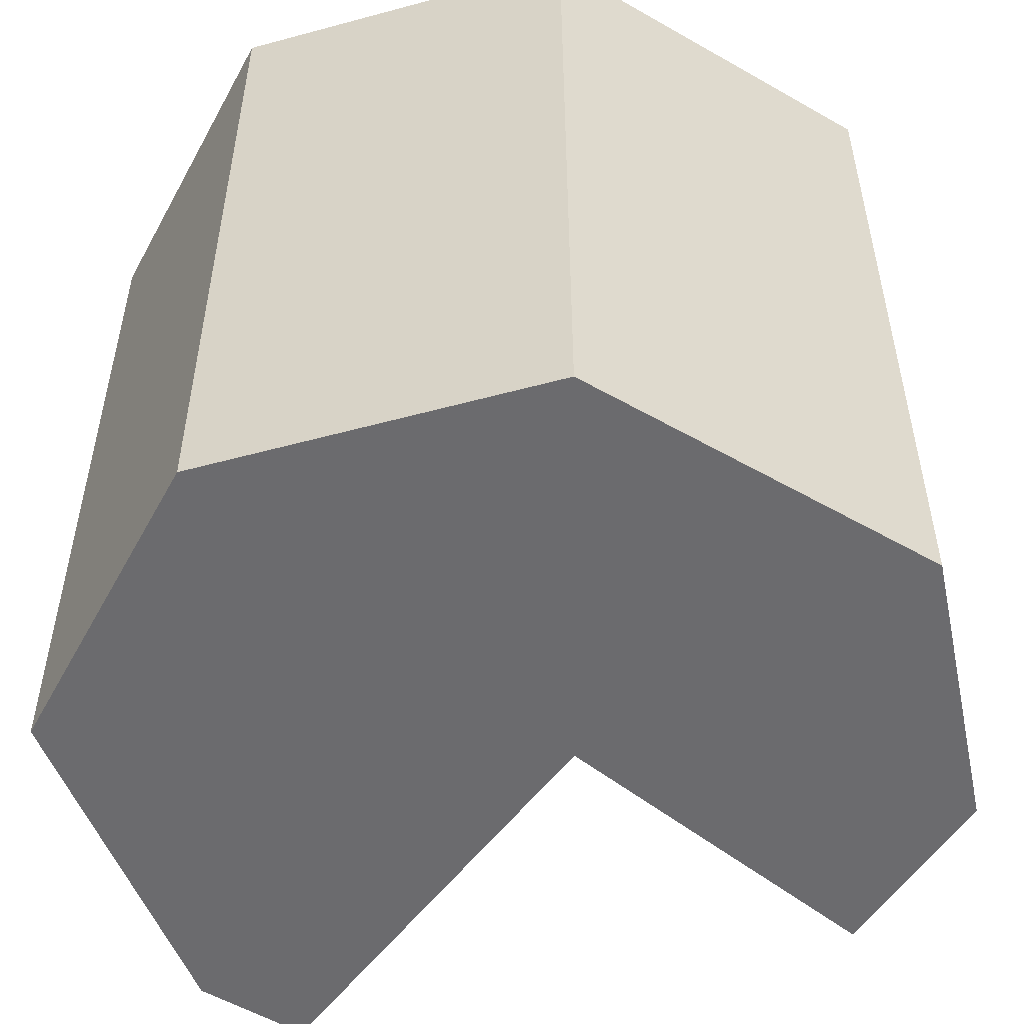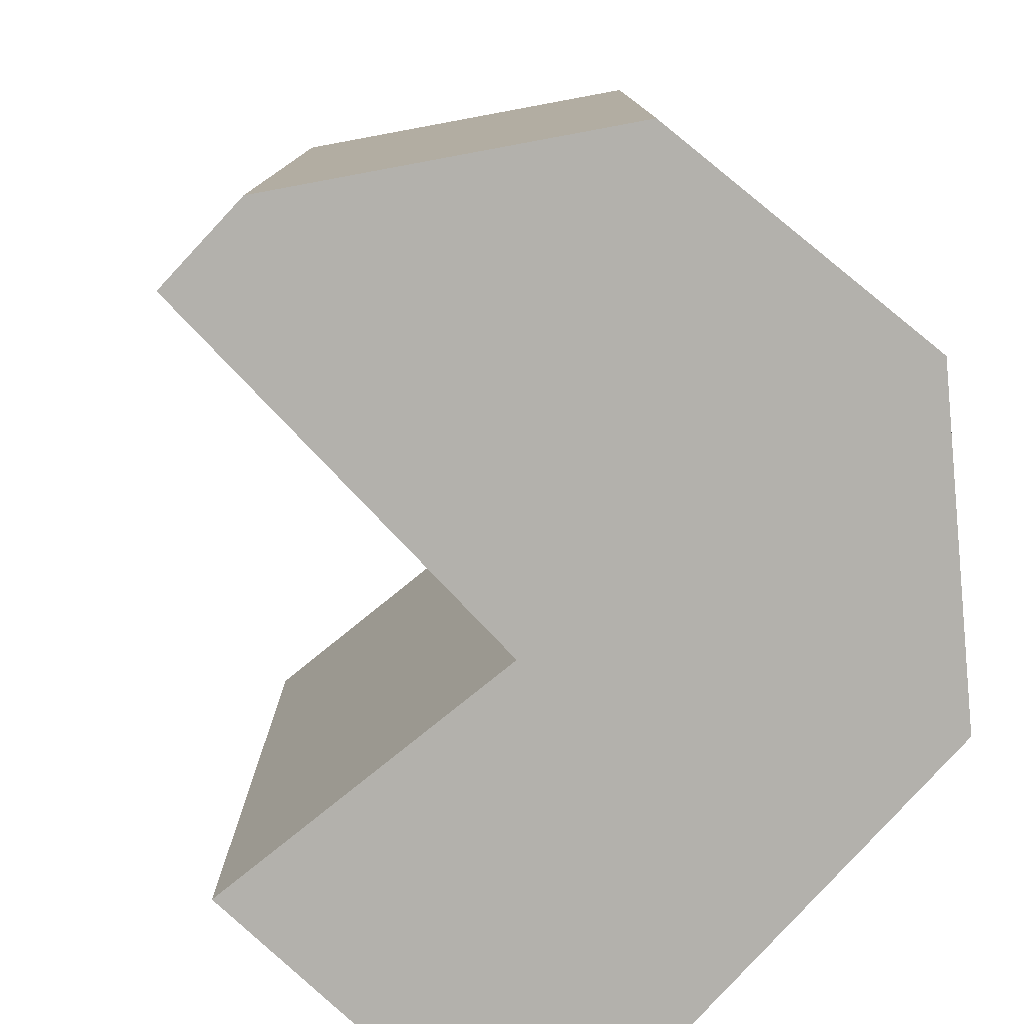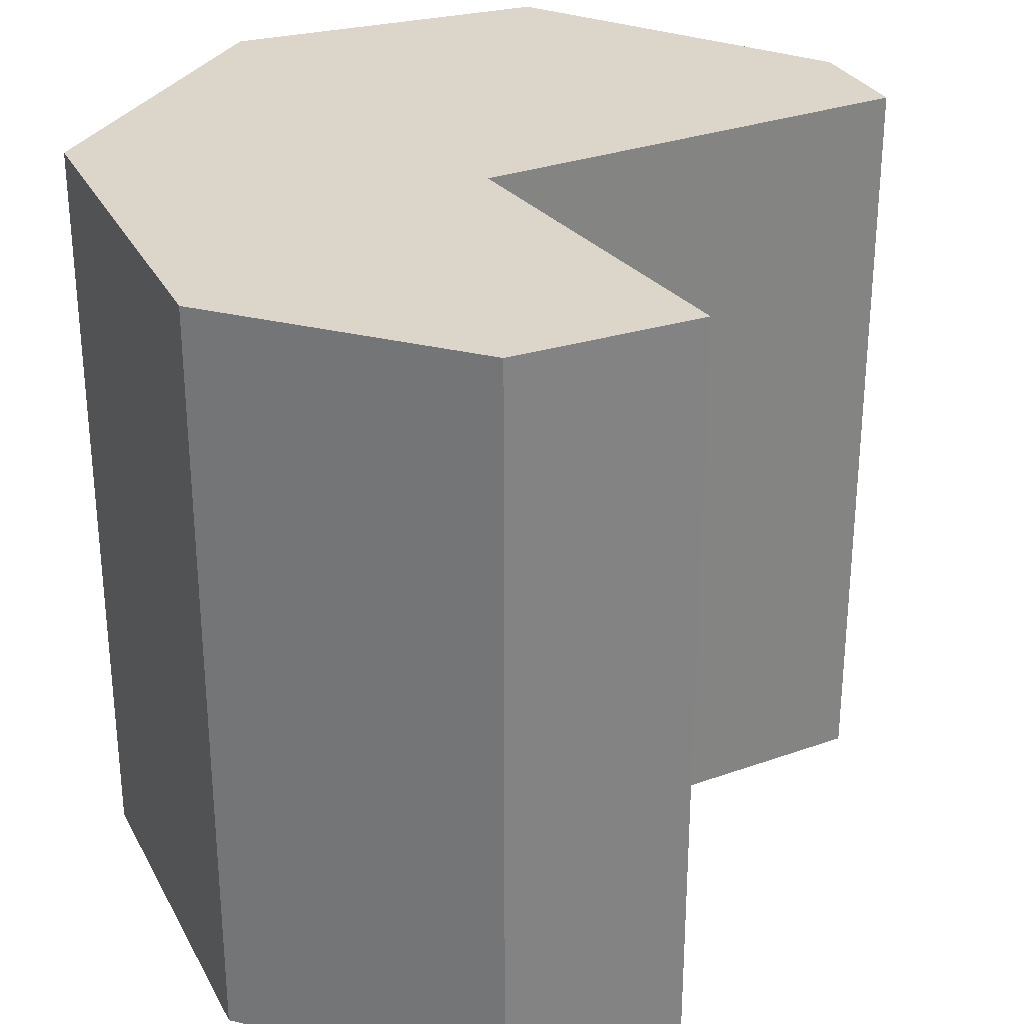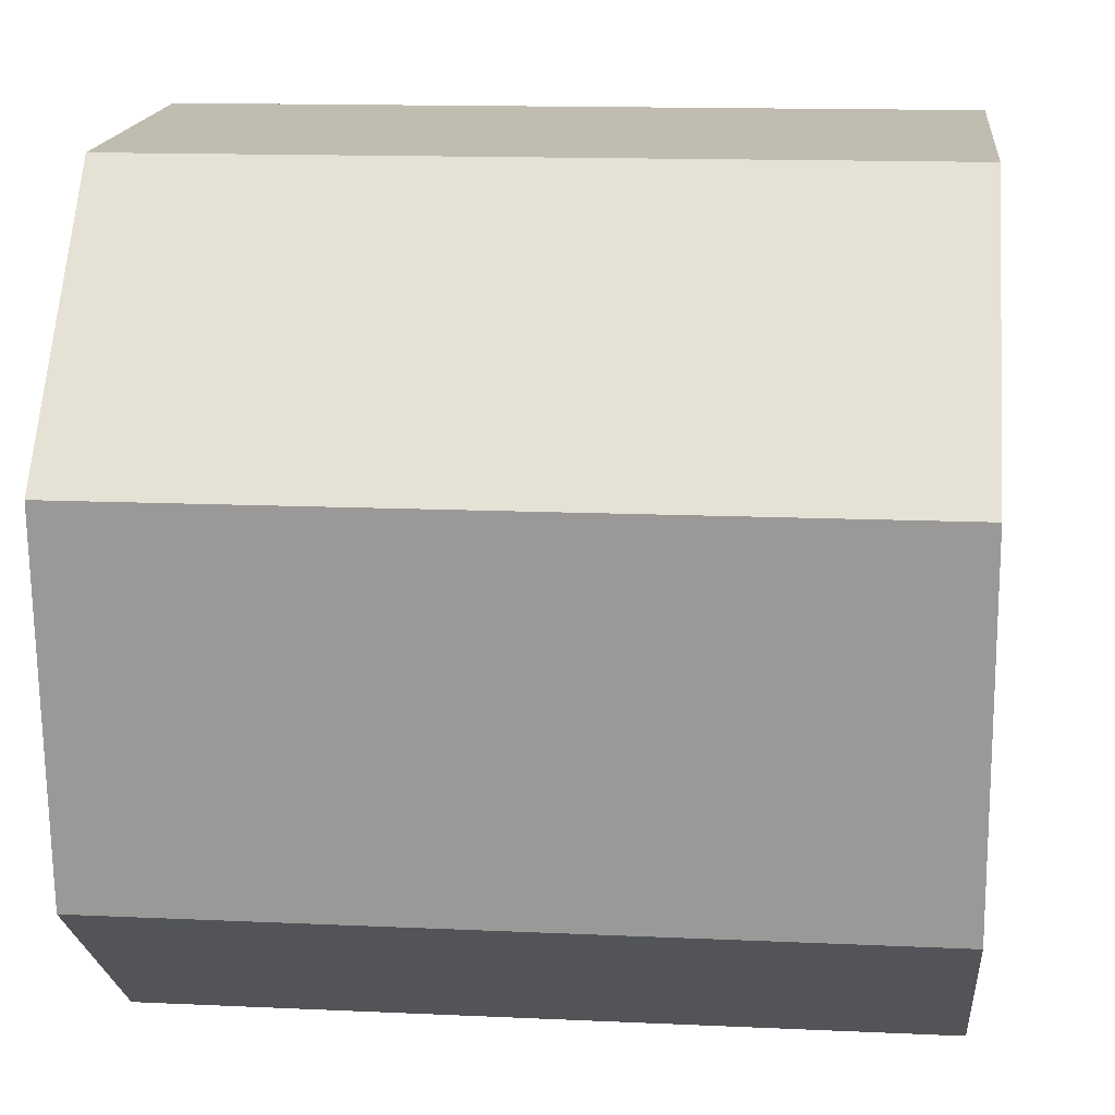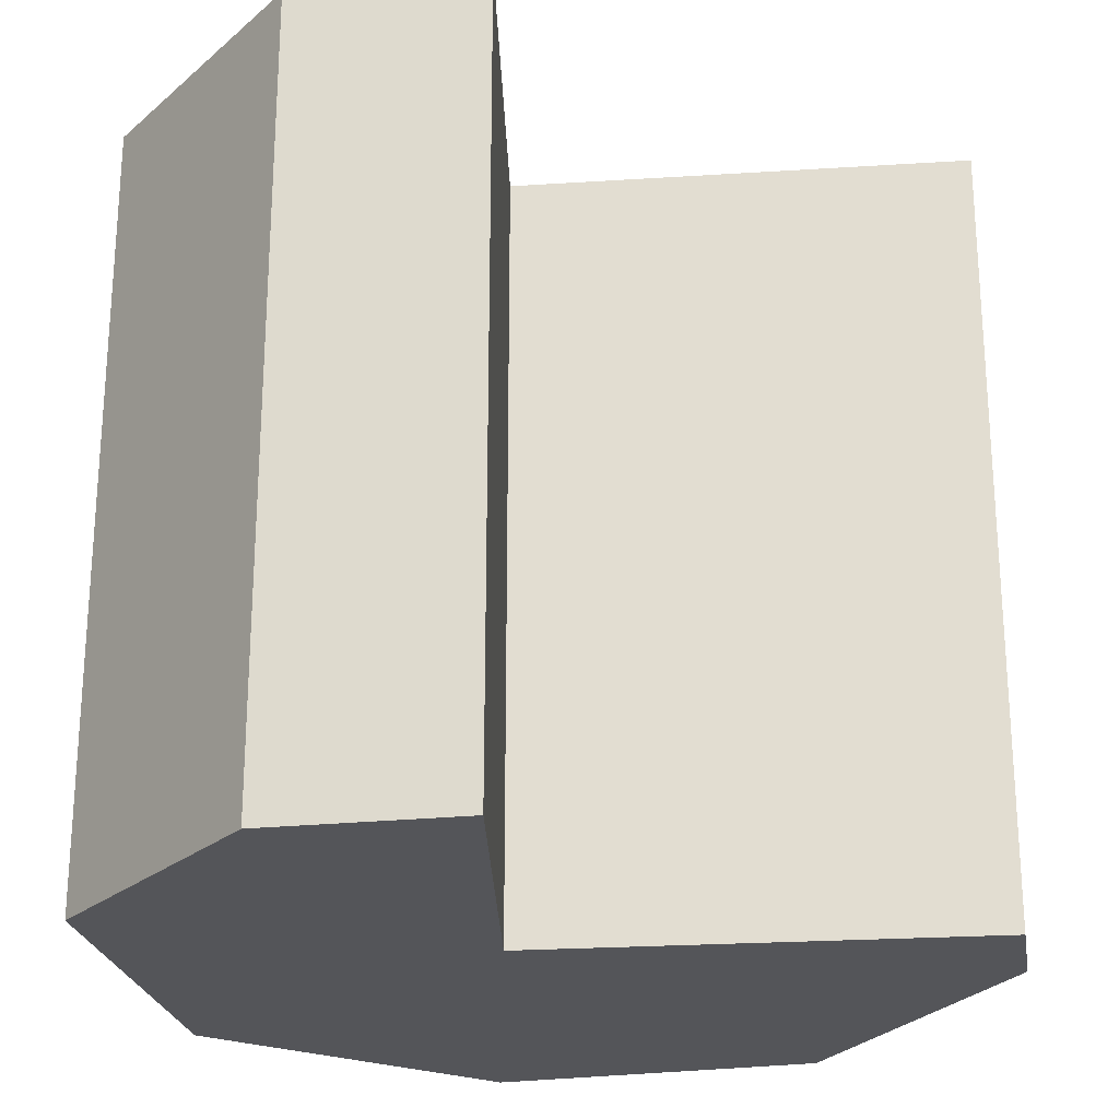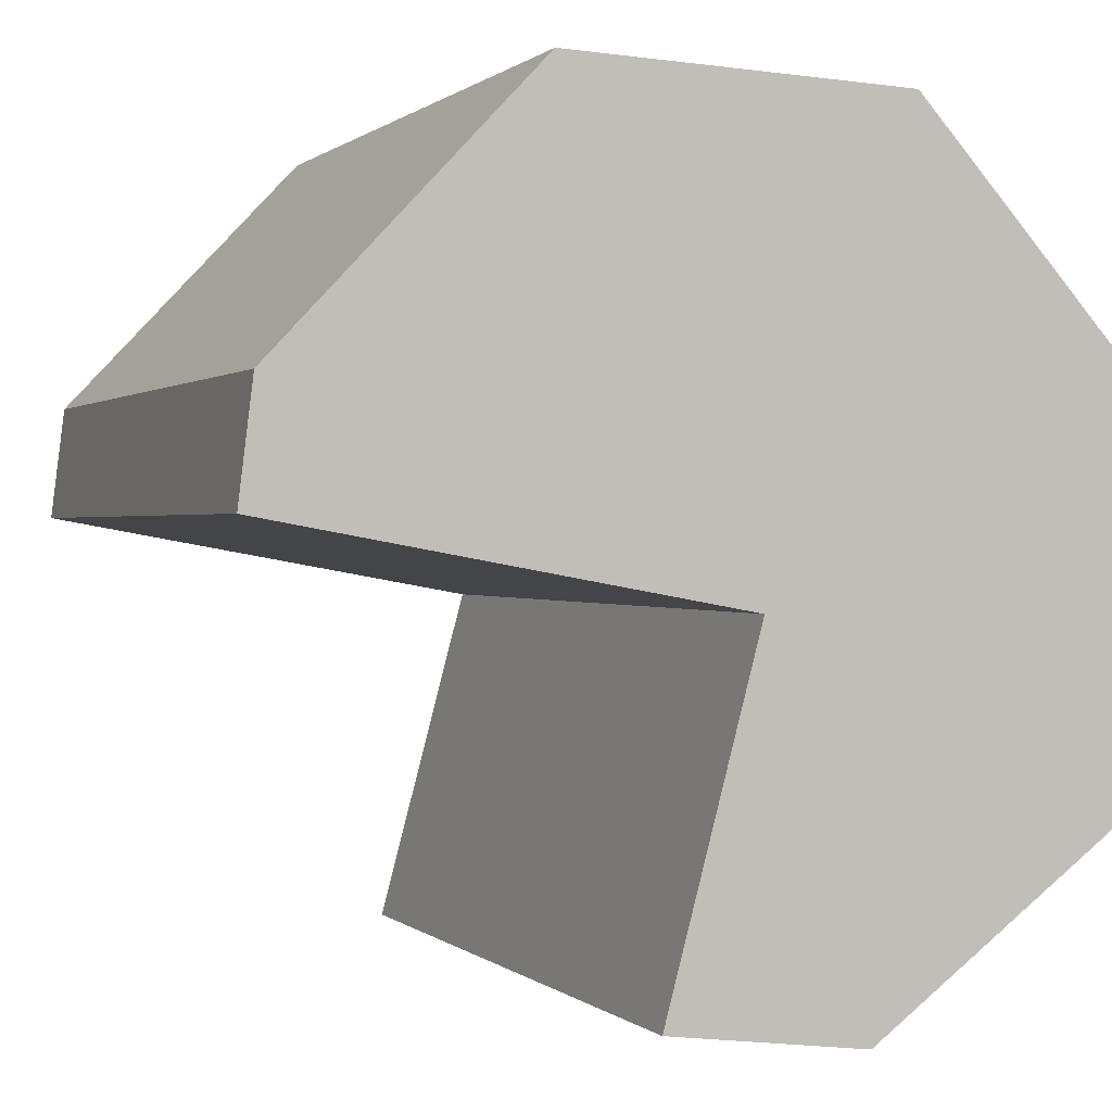
<metadata>
{"format":"obj","ext":"obj","renderer":"f3d","projection":"perspective","resolution":1024,"background":"white","views":[{"elev":-53.5,"azim":64.6,"up":"+Y"},{"elev":-79.1,"azim":-36.1,"up":"+Y"},{"elev":29.8,"azim":162.6,"up":"+Y"},{"elev":13.8,"azim":95.9,"up":"+Z"},{"elev":-24.6,"azim":-163.6,"up":"+Y"},{"elev":0.5,"azim":-20.4,"up":"+Z"}]}
</metadata>
<code>
v  0.076 4.36 0.622
v  2.477 4.36 -0.455
v  0 4.36 2.67e-16
v  0.472 4.36 1.041
v  3.023 4.36 -2.489
v  1.97 4.36 -2.361
v  4.317 4.36 -1.506
v  1.452 4.36 2.077
v  4.534 4.36 0.56
v  3.264 4.36 1.991
v  1.97 1.446e-16 -2.361
v  2.477 2.786e-17 -0.455
v  0 0 0
v  0.076 -3.809e-17 0.622
v  3.023 1.524e-16 -2.489
v  1.452 -1.272e-16 2.077
v  0.472 -6.374e-17 1.041
v  3.264 -1.219e-16 1.991
v  4.534 -3.429e-17 0.56
v  4.317 9.222e-17 -1.506
g defaultobject
f 1 2 3
f 2 1 4
f 2 5 6
f 5 2 7
f 7 2 4
f 7 4 8
f 7 8 9
f 9 8 10
f 11 2 6
f 2 11 12
f 13 1 3
f 1 13 14
f 12 3 2
f 3 12 13
f 15 6 5
f 6 15 11
f 14 4 1
f 4 14 8
f 8 14 16
f 16 14 17
f 16 10 8
f 10 16 18
f 18 9 10
f 9 18 19
f 19 7 9
f 7 19 20
f 20 5 7
f 5 20 15
f 13 17 14
f 17 13 16
f 16 13 12
f 16 12 18
f 18 12 19
f 19 12 11
f 19 11 15
f 19 15 20

</code>
